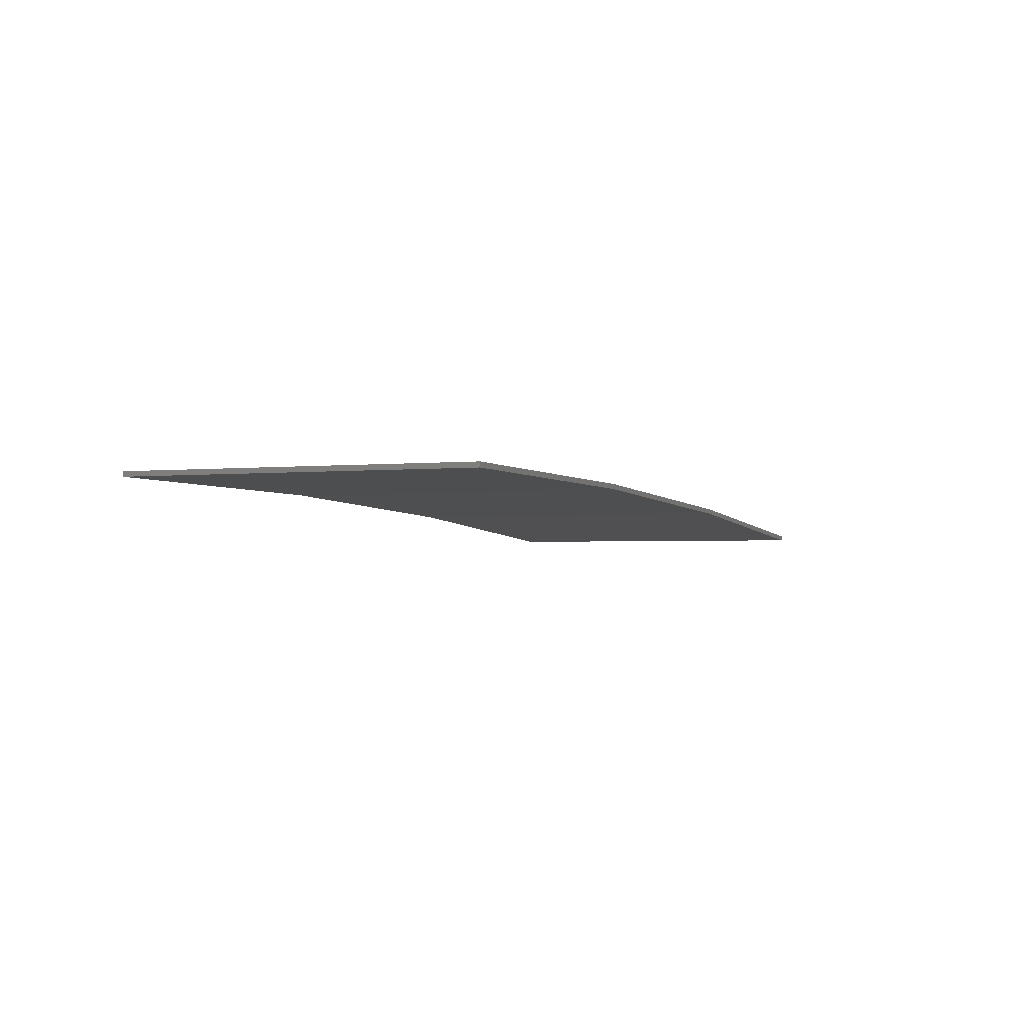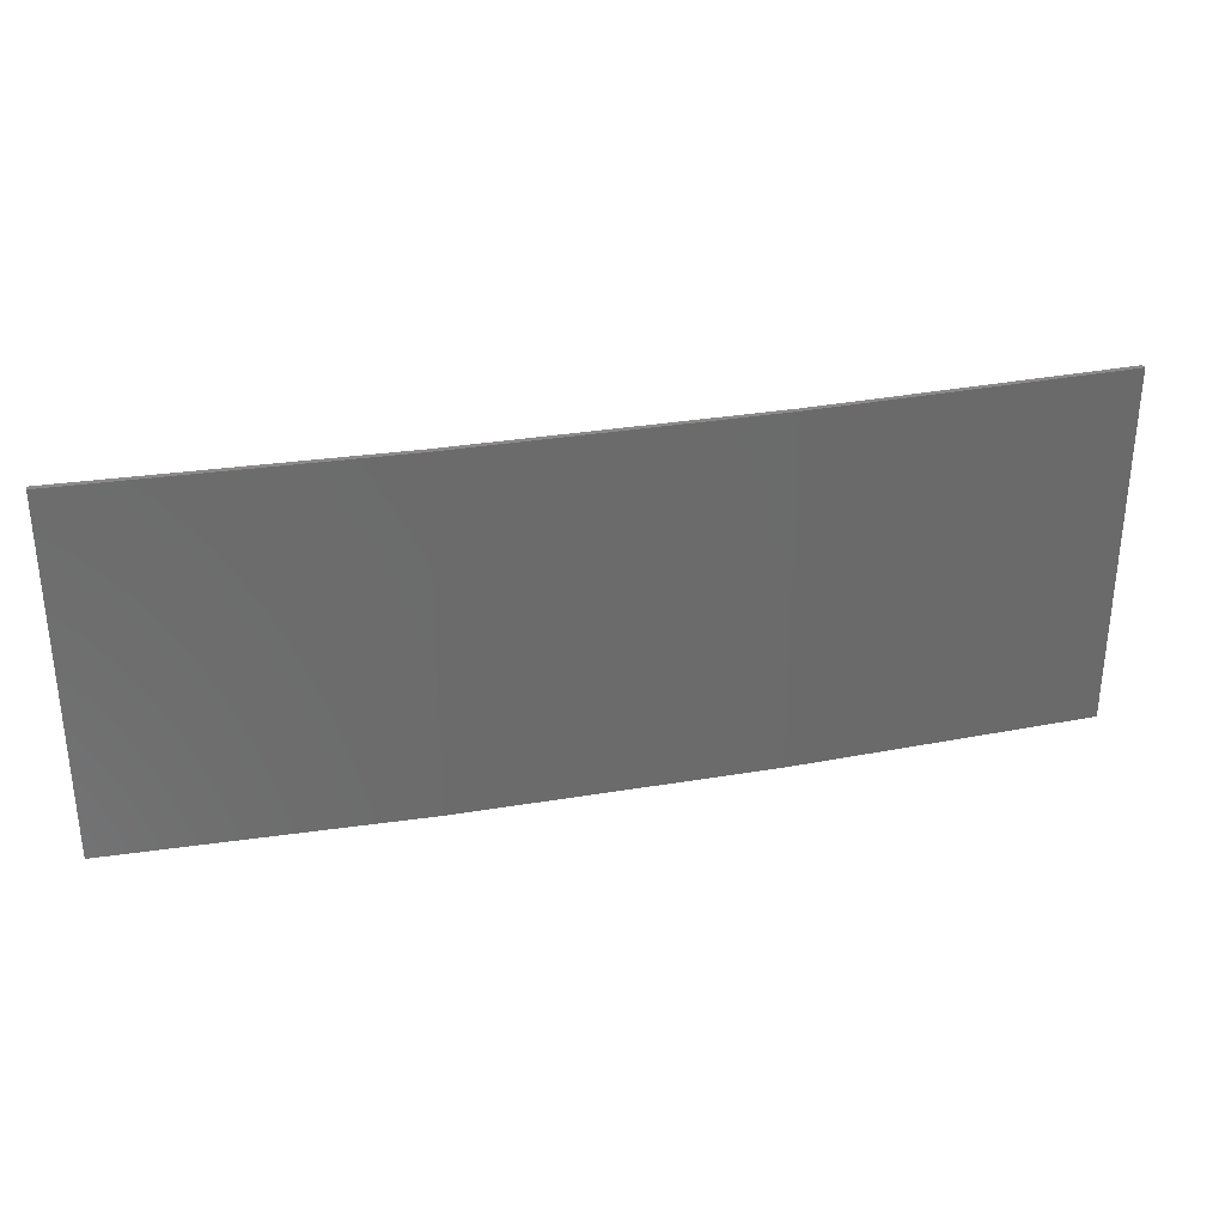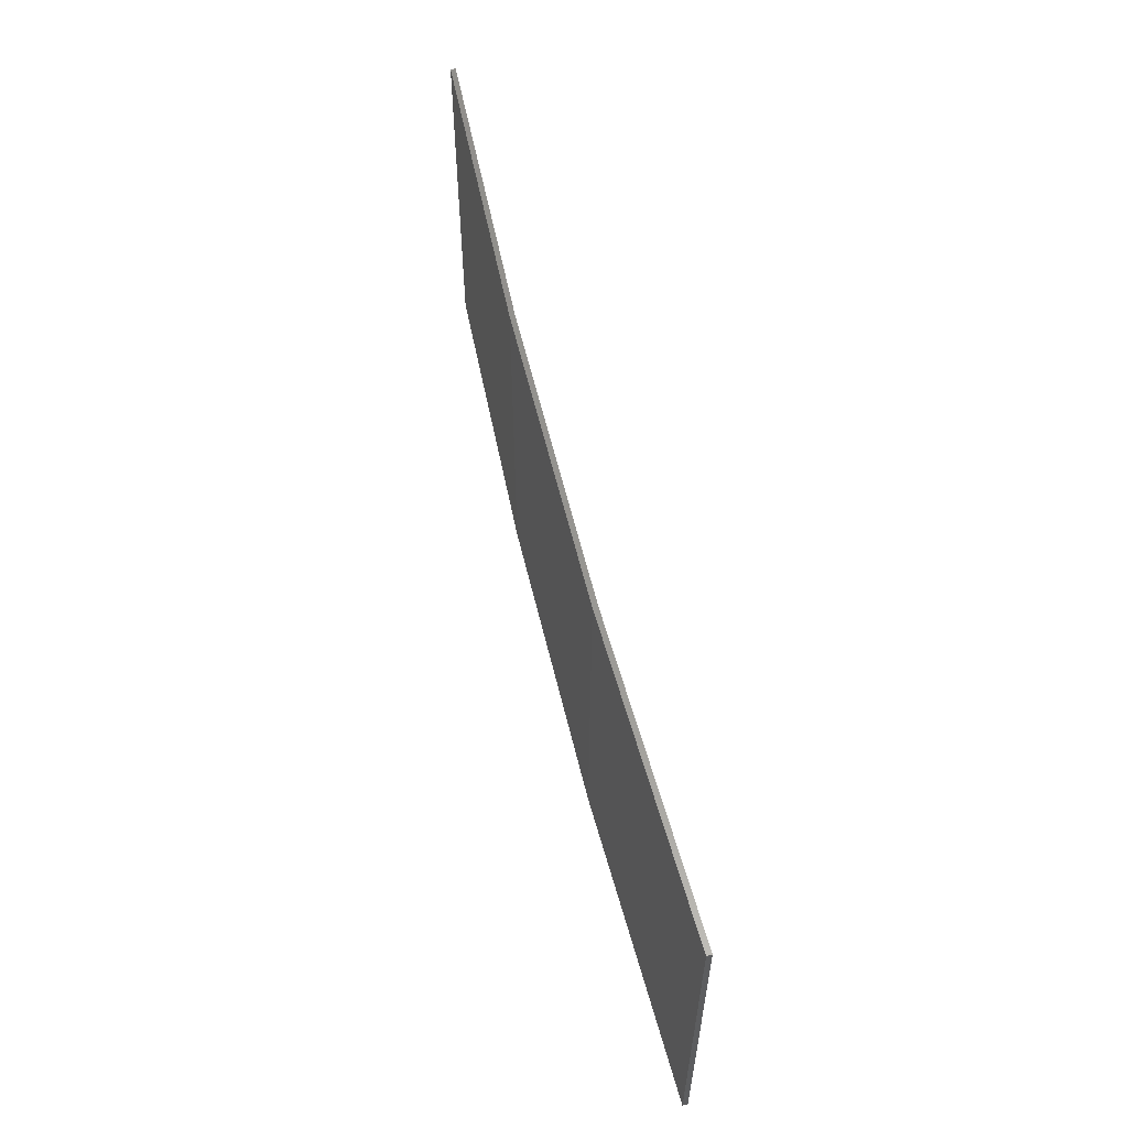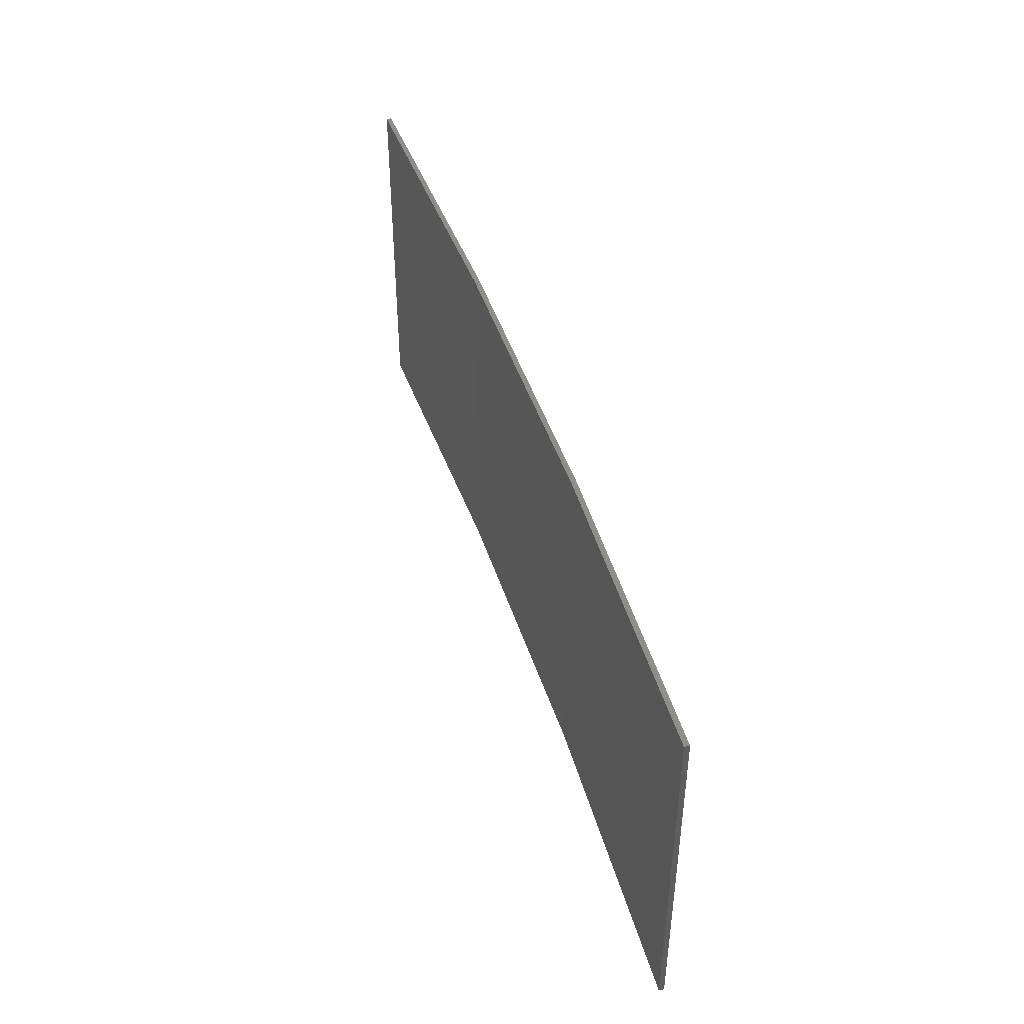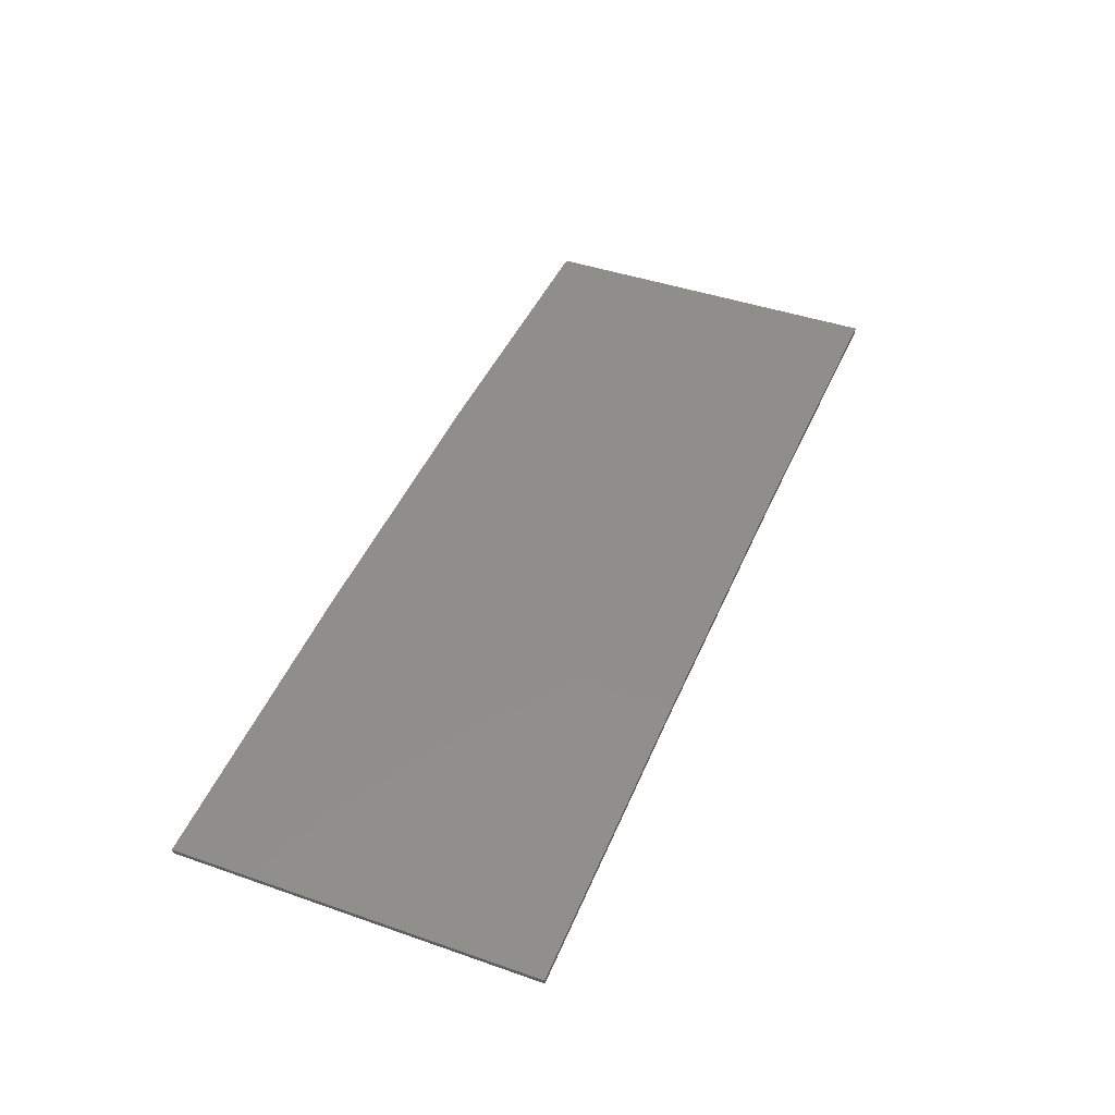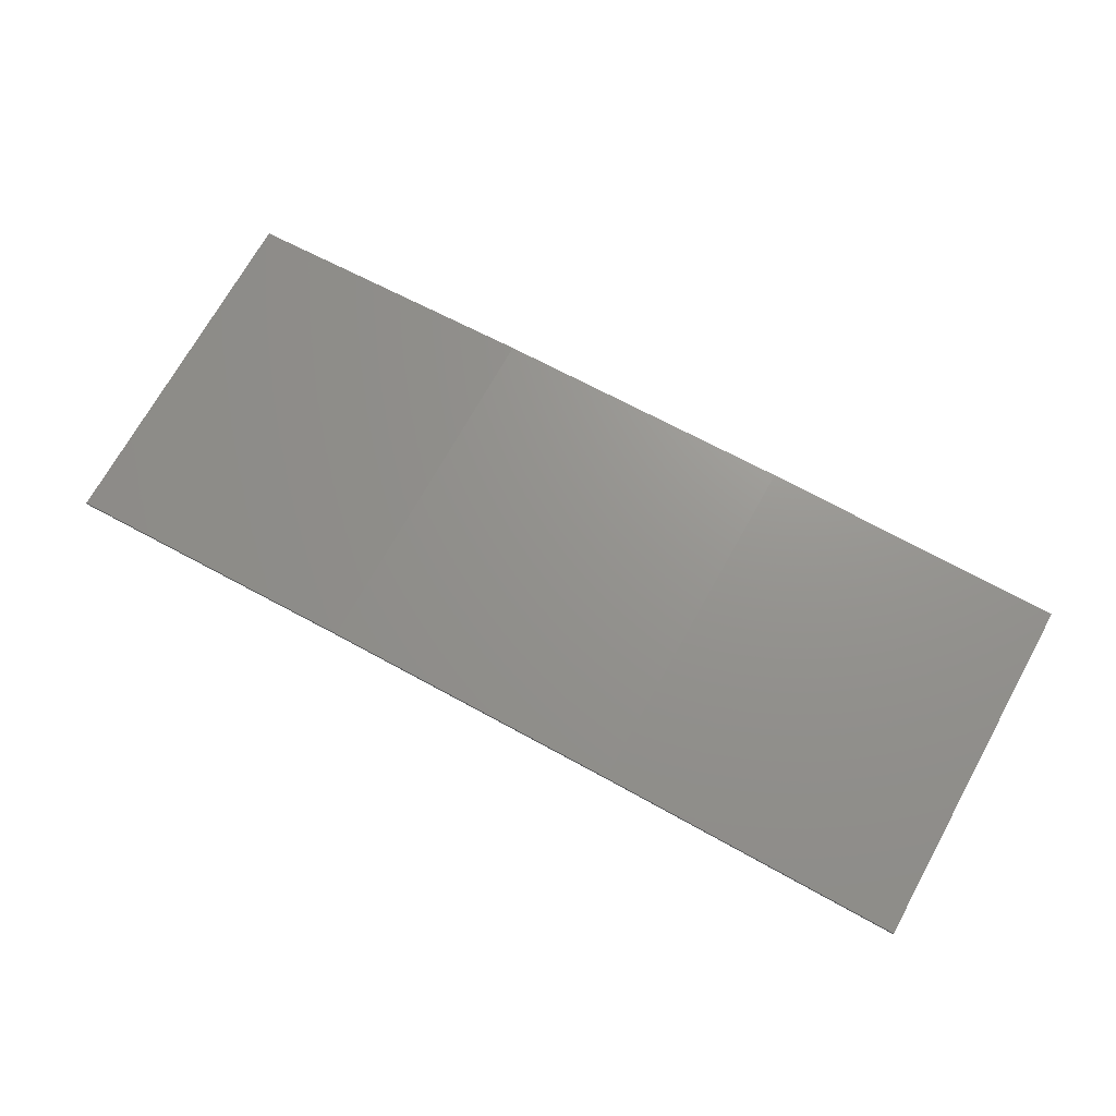
<metadata>
{"format":"stl","ext":"stl","renderer":"f3d","projection":"perspective","resolution":1024,"background":"white","views":[{"elev":-1.8,"azim":-65.7,"up":"+Y"},{"elev":32.2,"azim":163.8,"up":"+Z"},{"elev":58.2,"azim":-106.3,"up":"+Z"},{"elev":44.8,"azim":69.8,"up":"+Z"},{"elev":43.0,"azim":112.5,"up":"+Y"},{"elev":71.5,"azim":-150.9,"up":"+Y"}]}
</metadata>
<code>
# stl→obj: 16 verts, 28 faces
v 0.6064 4.301 -205.3
v 0.6064 4.301 -201.7
v 3.671 4.249 -201.7
v 3.671 4.249 -205.3
v 6.733 4.091 -201.7
v 6.733 4.091 -205.3
v 9.787 3.83 -201.7
v 9.787 3.83 -205.3
v 9.782 3.781 -201.7
v 9.782 3.781 -205.3
v 0.6064 4.251 -201.7
v 0.6064 4.251 -205.3
v 3.67 4.199 -201.7
v 3.67 4.199 -205.3
v 6.73 4.042 -205.3
v 6.73 4.042 -201.7
f 1 2 3
f 4 3 5
f 4 1 3
f 6 5 7
f 6 4 5
f 8 6 7
f 8 7 9
f 10 8 9
f 11 12 13
f 12 14 13
f 13 15 16
f 16 15 9
f 14 15 13
f 15 10 9
f 12 11 2
f 1 12 2
f 15 6 10
f 10 6 8
f 14 4 15
f 15 4 6
f 12 1 14
f 14 1 4
f 16 9 7
f 5 16 7
f 13 16 5
f 3 13 5
f 11 13 3
f 2 11 3

</code>
